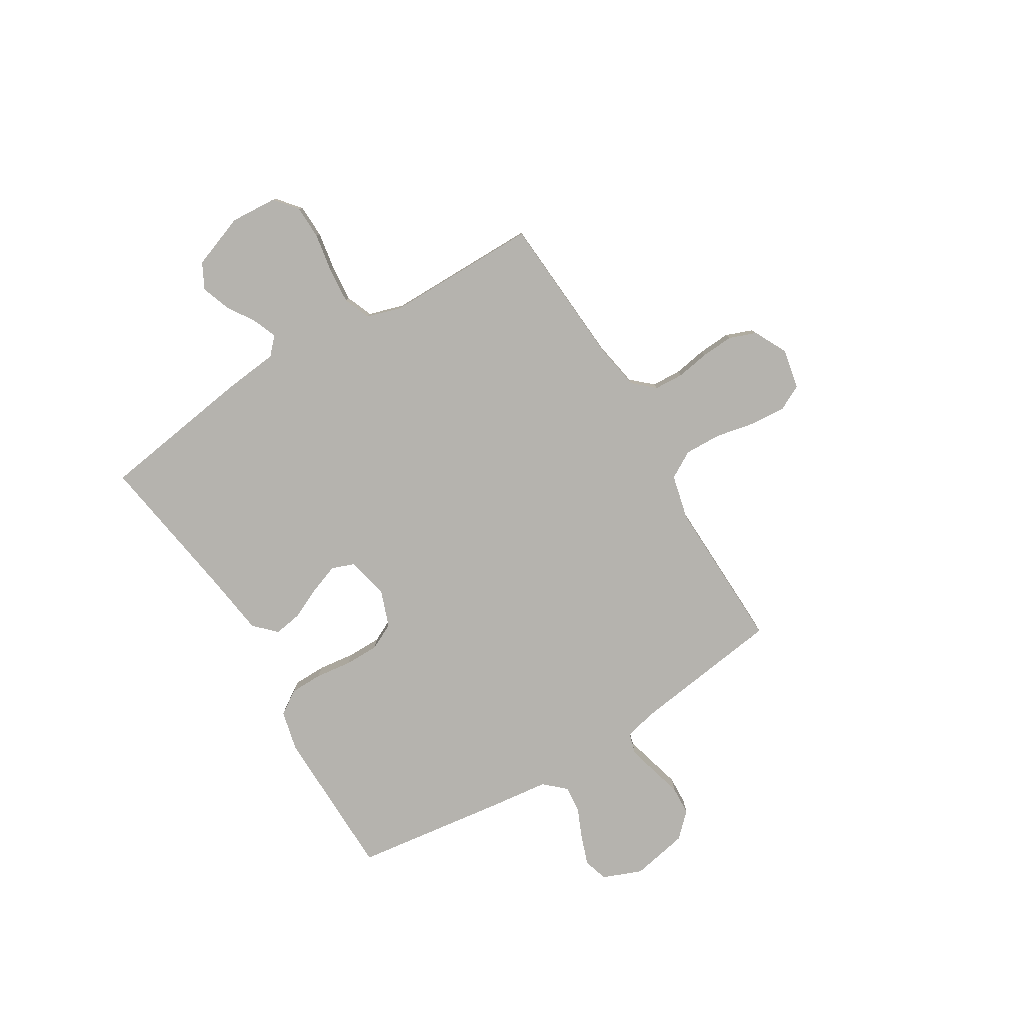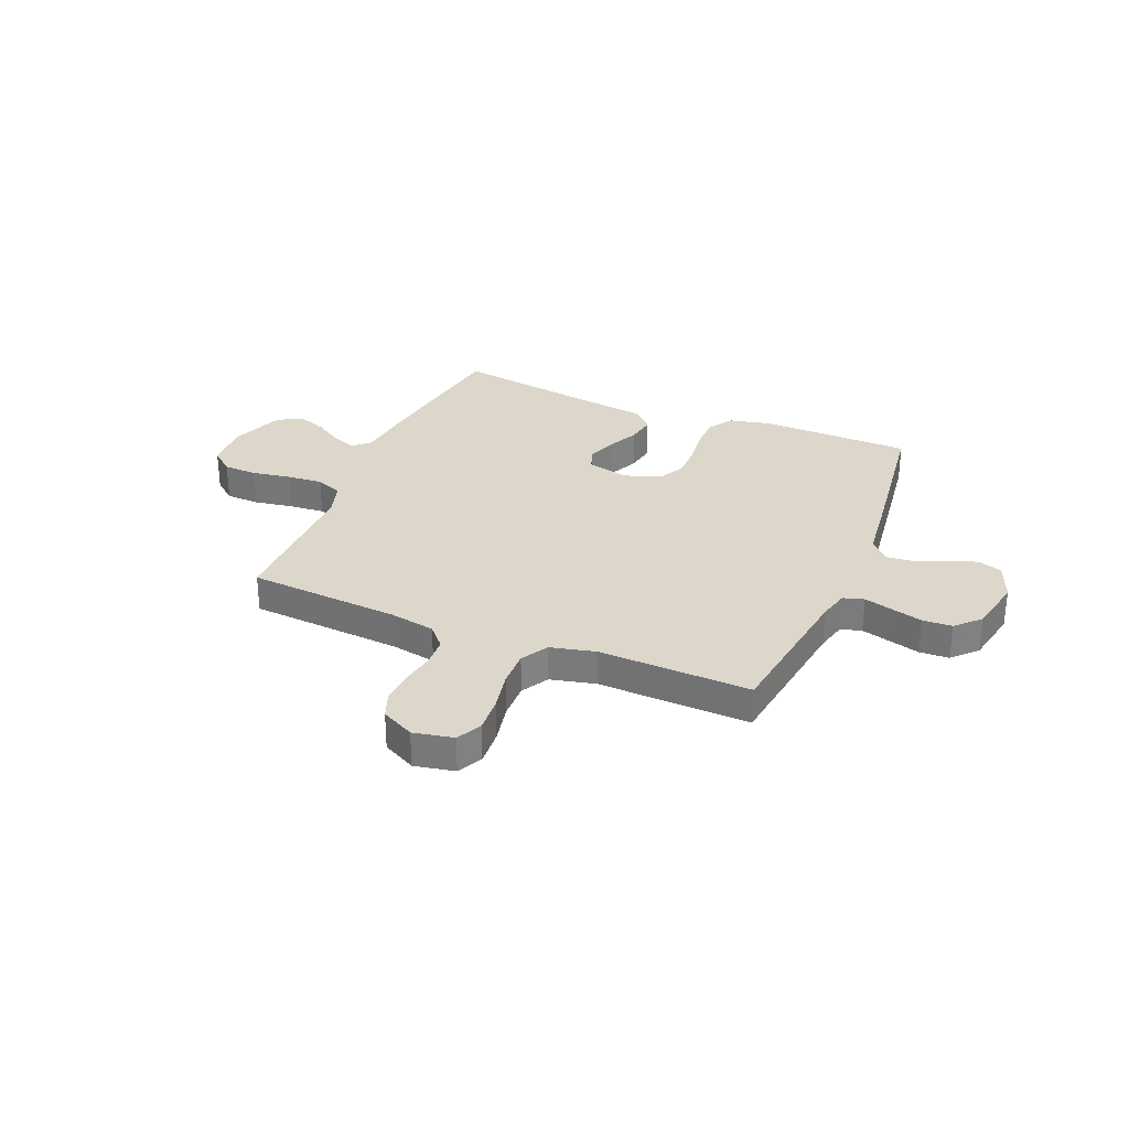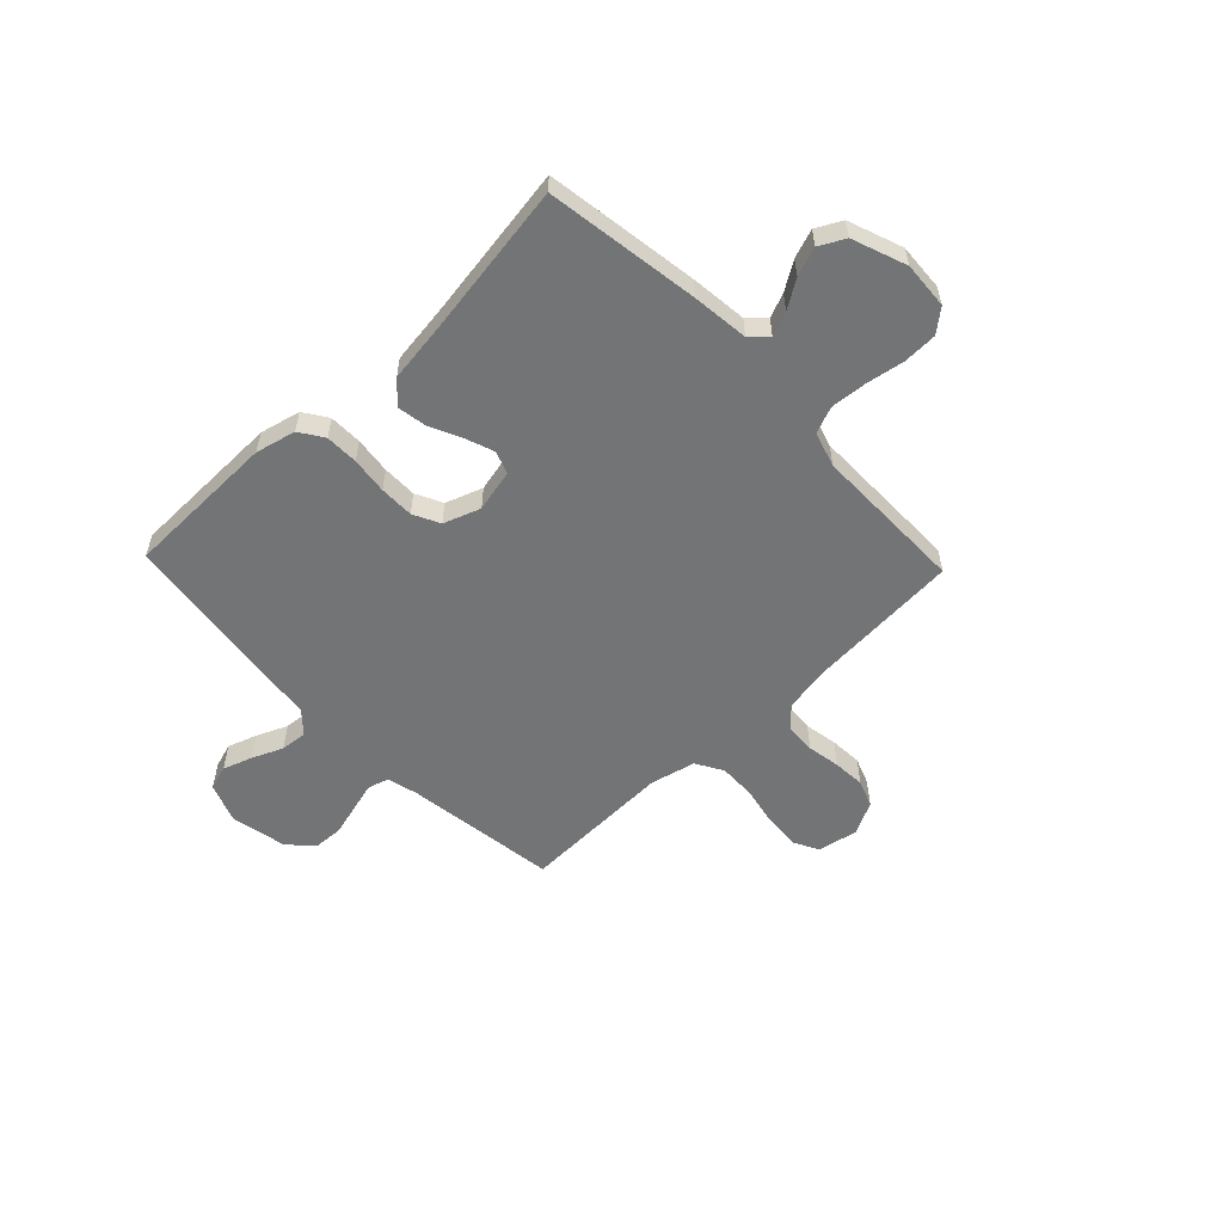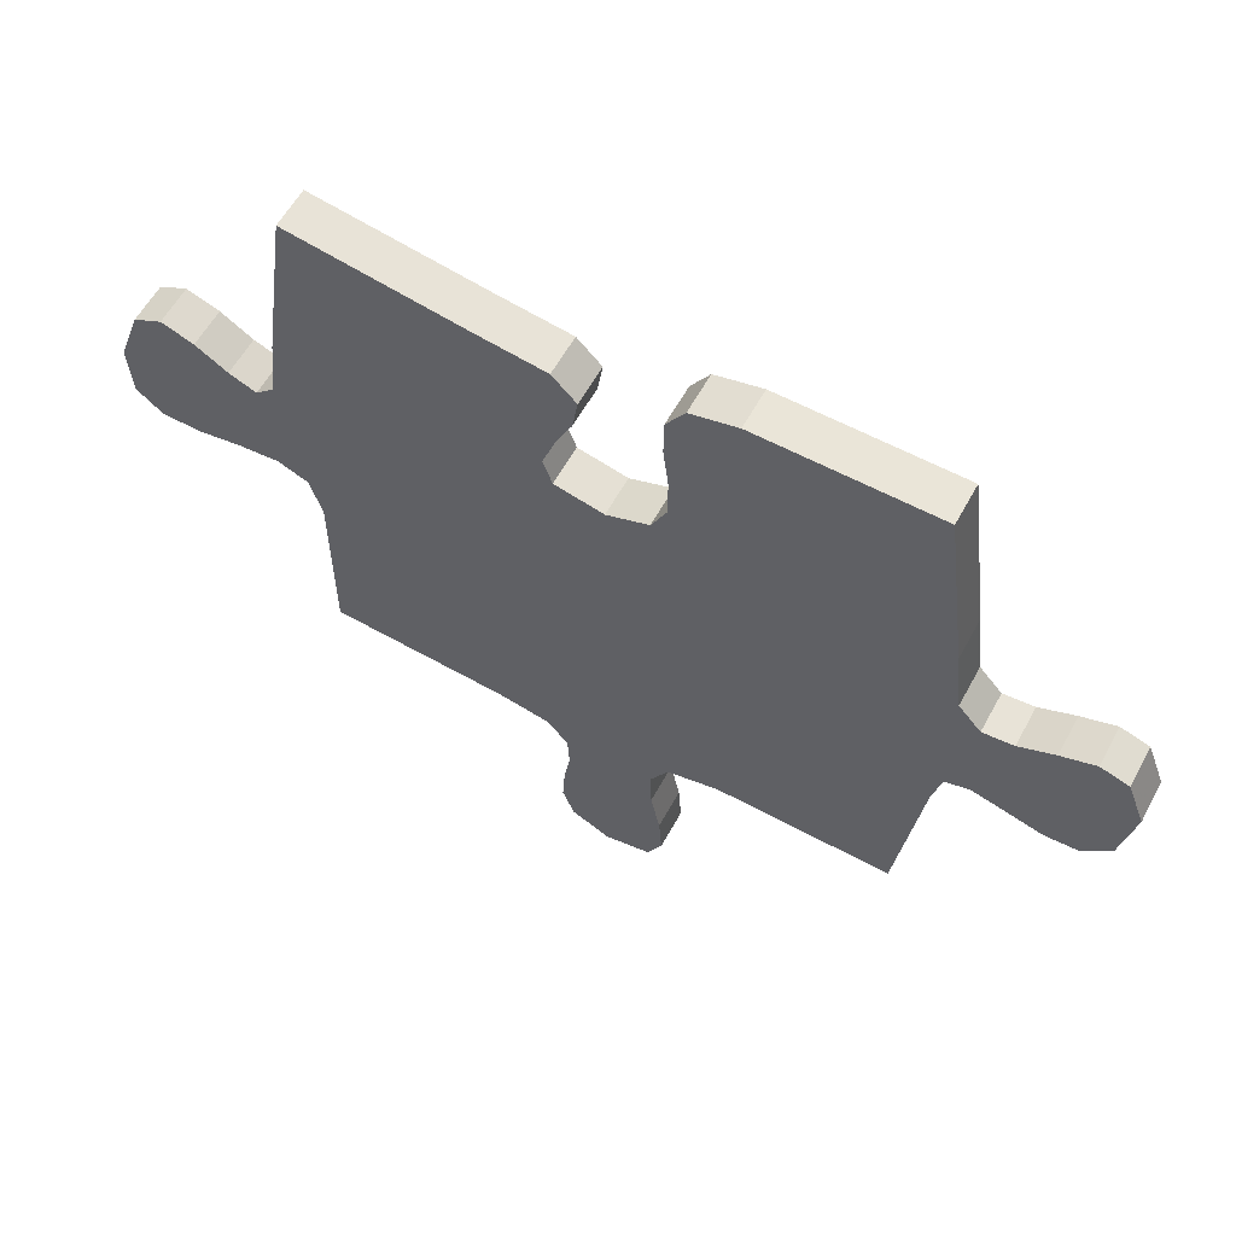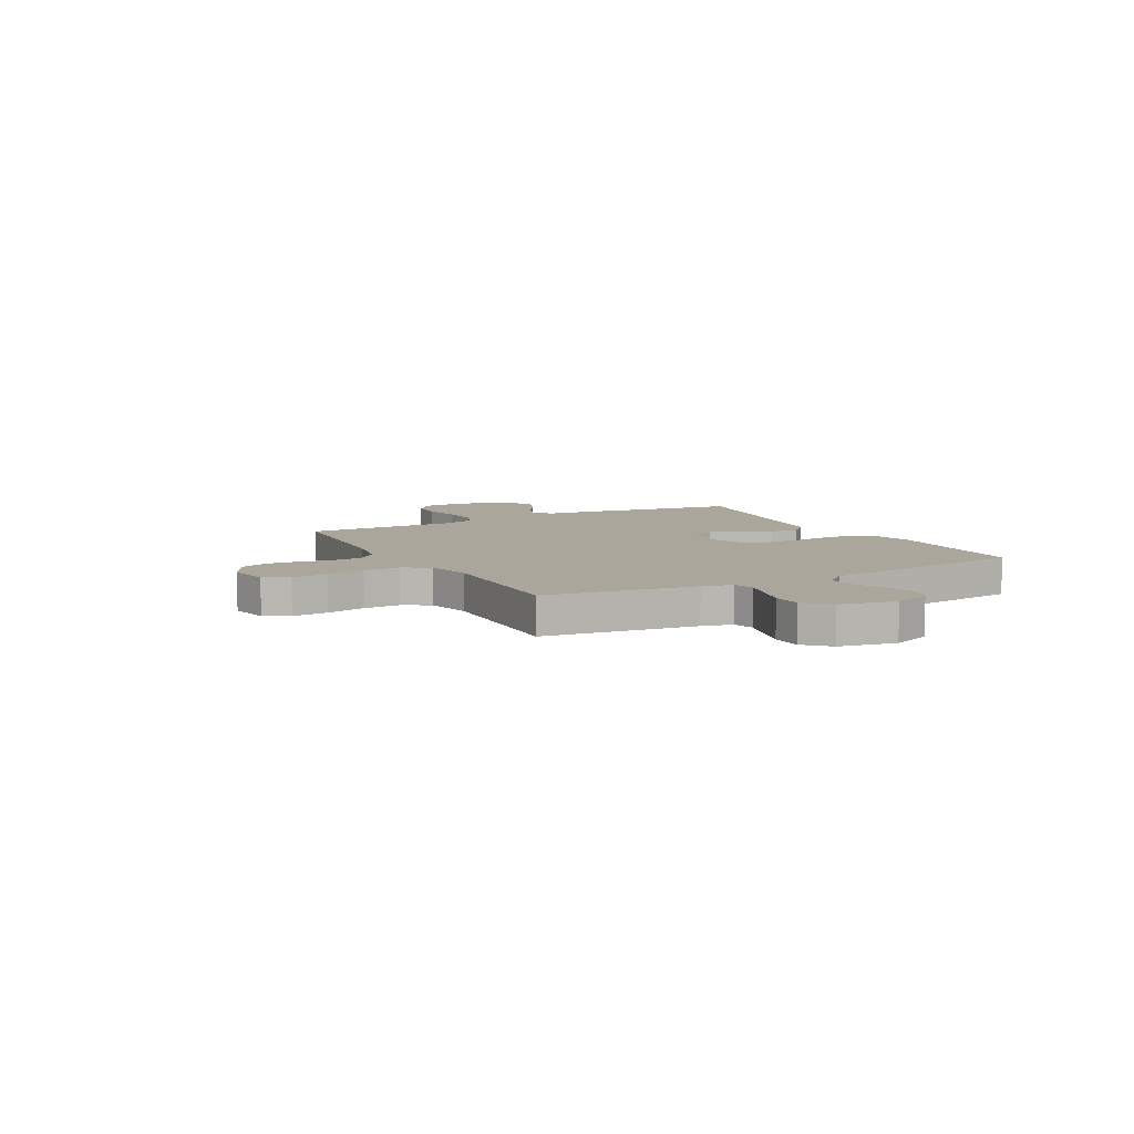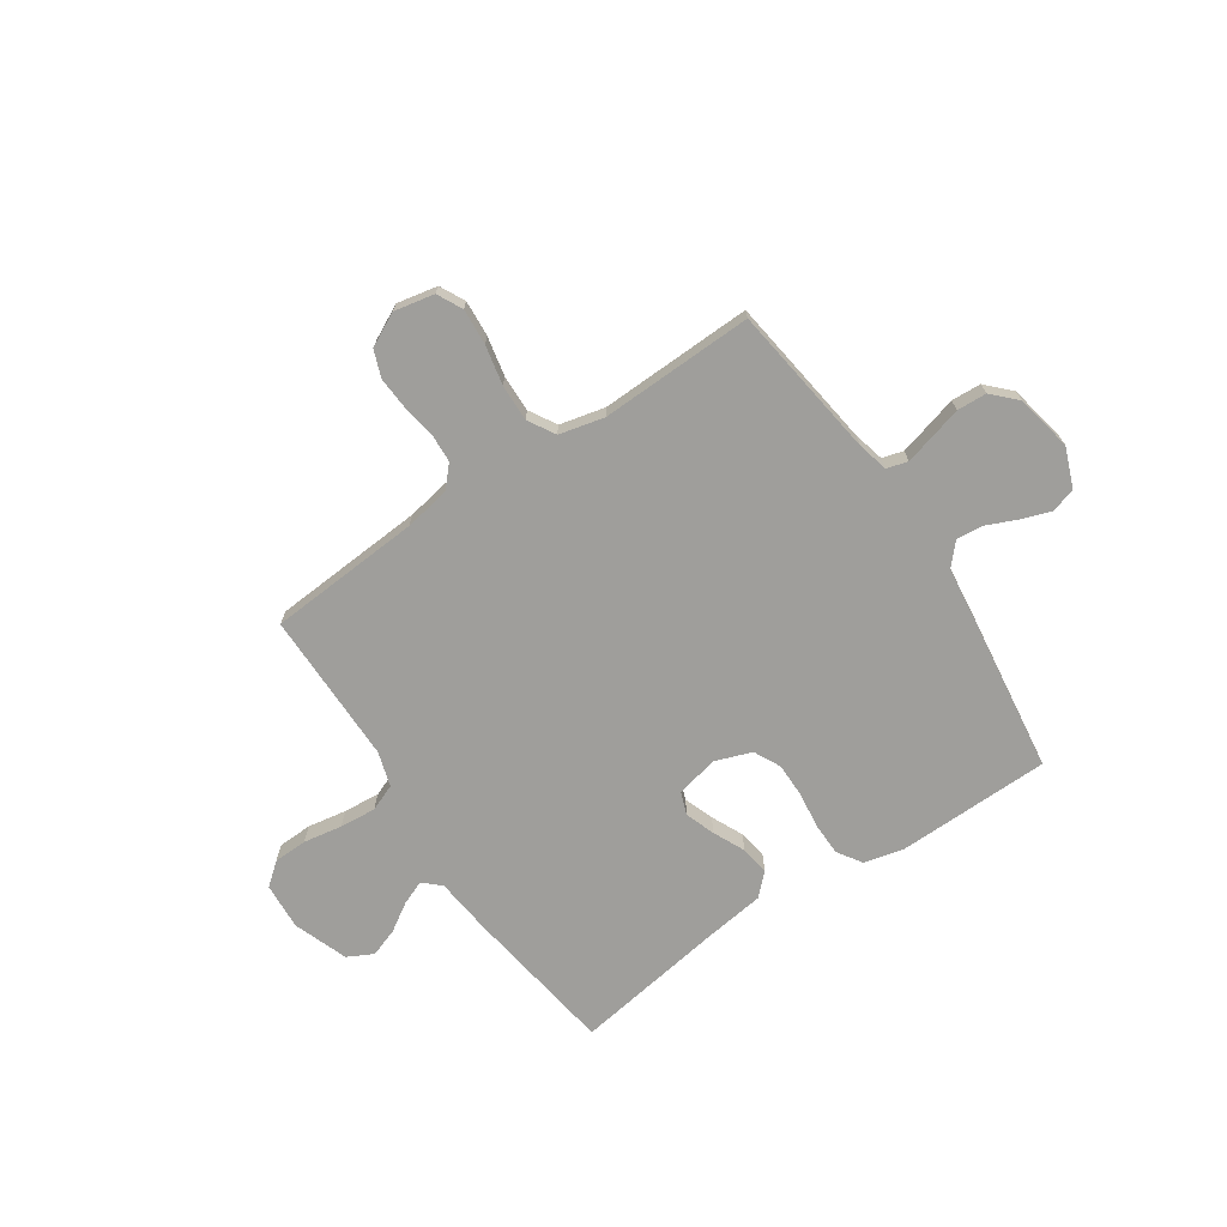
<metadata>
{"format":"obj","ext":"obj","renderer":"f3d","projection":"perspective","resolution":1024,"background":"white","views":[{"elev":-79.9,"azim":121.2,"up":"+Y"},{"elev":30.5,"azim":-157.3,"up":"+Y"},{"elev":-56.1,"azim":43.7,"up":"+Y"},{"elev":59.0,"azim":-151.5,"up":"+Z"},{"elev":8.0,"azim":-118.3,"up":"+Y"},{"elev":-70.8,"azim":-146.1,"up":"+Y"}]}
</metadata>
<code>
v -0.5 0.07 0.5
v -0.2 0.07 0.505
v -0.121 0.07 0.486
v -0.09 0.07 0.439
v -0.089 0.07 0.375
v -0.098 0.07 0.303
v -0.098 0.07 0.236
v -0.072 0.07 0.184
v 0 0.07 0.158
v 0.083 0.07 0.177
v 0.099 0.07 0.221
v 0.078 0.07 0.279
v 0.049 0.07 0.341
v 0.04 0.07 0.397
v 0.081 0.07 0.438
v 0.2 0.07 0.454
v 0.5 0.07 0.5
v 0.544 0.07 0.2
v 0.556 0.07 0.089
v 0.589 0.07 0.058
v 0.636 0.07 0.077
v 0.691 0.07 0.112
v 0.747 0.07 0.132
v 0.797 0.07 0.106
v 0.836 0.07 0
v 0.83 0.07 -0.092
v 0.786 0.07 -0.128
v 0.72 0.07 -0.13
v 0.644 0.07 -0.117
v 0.573 0.07 -0.111
v 0.521 0.07 -0.132
v 0.5 0.07 -0.2
v 0.5 0.07 -0.5
v 0.2 0.07 -0.521
v 0.11 0.07 -0.537
v 0.073 0.07 -0.578
v 0.07 0.07 -0.636
v 0.081 0.07 -0.701
v 0.085 0.07 -0.764
v 0.065 0.07 -0.817
v 0 0.07 -0.85
v -0.079 0.07 -0.834
v -0.104 0.07 -0.785
v -0.099 0.07 -0.714
v -0.083 0.07 -0.637
v -0.081 0.07 -0.565
v -0.112 0.07 -0.512
v -0.2 0.07 -0.491
v -0.5 0.07 -0.5
v -0.541 0.07 -0.2
v -0.556 0.07 -0.14
v -0.597 0.07 -0.128
v -0.653 0.07 -0.143
v -0.715 0.07 -0.16
v -0.773 0.07 -0.157
v -0.818 0.07 -0.111
v -0.84 0.07 0
v -0.81 0.07 0.077
v -0.762 0.07 0.092
v -0.704 0.07 0.072
v -0.644 0.07 0.046
v -0.592 0.07 0.041
v -0.554 0.07 0.083
v -0.54 0.07 0.2
v -0.5 0 0.5
v -0.2 0 0.505
v -0.121 0 0.486
v -0.09 0 0.439
v -0.089 0 0.375
v -0.098 0 0.303
v -0.098 0 0.236
v -0.072 0 0.184
v 0 0 0.158
v 0.083 0 0.177
v 0.099 0 0.221
v 0.078 0 0.279
v 0.049 0 0.341
v 0.04 0 0.397
v 0.081 0 0.438
v 0.2 0 0.454
v 0.5 0 0.5
v 0.544 0 0.2
v 0.556 0 0.089
v 0.589 0 0.058
v 0.636 0 0.077
v 0.691 0 0.112
v 0.747 0 0.132
v 0.797 0 0.106
v 0.836 0 0
v 0.83 0 -0.092
v 0.786 0 -0.128
v 0.72 0 -0.13
v 0.644 0 -0.117
v 0.573 0 -0.111
v 0.521 0 -0.132
v 0.5 0 -0.2
v 0.5 0 -0.5
v 0.2 0 -0.521
v 0.11 0 -0.537
v 0.073 0 -0.578
v 0.07 0 -0.636
v 0.081 0 -0.701
v 0.085 0 -0.764
v 0.065 0 -0.817
v 0 0 -0.85
v -0.079 0 -0.834
v -0.104 0 -0.785
v -0.099 0 -0.714
v -0.083 0 -0.637
v -0.081 0 -0.565
v -0.112 0 -0.512
v -0.2 0 -0.491
v -0.5 0 -0.5
v -0.541 0 -0.2
v -0.556 0 -0.14
v -0.597 0 -0.128
v -0.653 0 -0.143
v -0.715 0 -0.16
v -0.773 0 -0.157
v -0.818 0 -0.111
v -0.84 0 0
v -0.81 0 0.077
v -0.762 0 0.092
v -0.704 0 0.072
v -0.644 0 0.046
v -0.592 0 0.041
v -0.554 0 0.083
v -0.54 0 0.2
f 4 5 6
f 3 4 6
f 2 3 6
f 1 2 6
f 64 1 6
f 63 64 6
f 62 63 6 7
f 59 60 61
f 58 59 61
f 57 58 61
f 56 57 61
f 55 56 61
f 54 55 61
f 53 54 61
f 52 53 61 62
f 62 7 8
f 52 62 8
f 51 52 8
f 48 49 50
f 51 8 9
f 50 51 9
f 48 50 9
f 47 48 9
f 43 44 45
f 42 43 45
f 41 42 45
f 40 41 45
f 39 40 45
f 38 39 45
f 37 38 45
f 36 37 45 46
f 47 9 10
f 46 47 10
f 36 46 10
f 35 36 10
f 32 33 34
f 35 10 11
f 34 35 11
f 32 34 11
f 31 32 11
f 27 28 29
f 26 27 29
f 25 26 29
f 24 25 29
f 23 24 29
f 22 23 29
f 21 22 29
f 20 21 29 30
f 31 11 12
f 30 31 12
f 20 30 12
f 19 20 12
f 12 13 14
f 19 12 14
f 18 19 14
f 17 18 14
f 16 17 14
f 14 15 16
f 70 69 68
f 70 68 67
f 70 67 66
f 70 66 65
f 70 65 128
f 70 128 127
f 71 70 127 126
f 125 124 123
f 125 123 122
f 125 122 121
f 125 121 120
f 125 120 119
f 125 119 118
f 125 118 117
f 126 125 117 116
f 72 71 126
f 72 126 116
f 72 116 115
f 114 113 112
f 73 72 115
f 73 115 114
f 73 114 112
f 73 112 111
f 109 108 107
f 109 107 106
f 109 106 105
f 109 105 104
f 109 104 103
f 109 103 102
f 109 102 101
f 110 109 101 100
f 74 73 111
f 74 111 110
f 74 110 100
f 74 100 99
f 98 97 96
f 75 74 99
f 75 99 98
f 75 98 96
f 75 96 95
f 93 92 91
f 93 91 90
f 93 90 89
f 93 89 88
f 93 88 87
f 93 87 86
f 93 86 85
f 94 93 85 84
f 76 75 95
f 76 95 94
f 76 94 84
f 76 84 83
f 78 77 76
f 78 76 83
f 78 83 82
f 78 82 81
f 78 81 80
f 80 79 78
f 1 65 66 2
f 2 66 67 3
f 3 67 68 4
f 4 68 69 5
f 5 69 70 6
f 6 70 71 7
f 7 71 72 8
f 8 72 73 9
f 9 73 74 10
f 10 74 75 11
f 11 75 76 12
f 12 76 77 13
f 13 77 78 14
f 14 78 79 15
f 15 79 80 16
f 16 80 81 17
f 17 81 82 18
f 18 82 83 19
f 19 83 84 20
f 20 84 85 21
f 21 85 86 22
f 22 86 87 23
f 23 87 88 24
f 24 88 89 25
f 25 89 90 26
f 26 90 91 27
f 27 91 92 28
f 28 92 93 29
f 29 93 94 30
f 30 94 95 31
f 31 95 96 32
f 32 96 97 33
f 33 97 98 34
f 34 98 99 35
f 35 99 100 36
f 36 100 101 37
f 37 101 102 38
f 38 102 103 39
f 39 103 104 40
f 40 104 105 41
f 41 105 106 42
f 42 106 107 43
f 43 107 108 44
f 44 108 109 45
f 45 109 110 46
f 46 110 111 47
f 47 111 112 48
f 48 112 113 49
f 49 113 114 50
f 50 114 115 51
f 51 115 116 52
f 52 116 117 53
f 53 117 118 54
f 54 118 119 55
f 55 119 120 56
f 56 120 121 57
f 57 121 122 58
f 58 122 123 59
f 59 123 124 60
f 60 124 125 61
f 61 125 126 62
f 62 126 127 63
f 63 127 128 64
f 64 128 65 1

</code>
